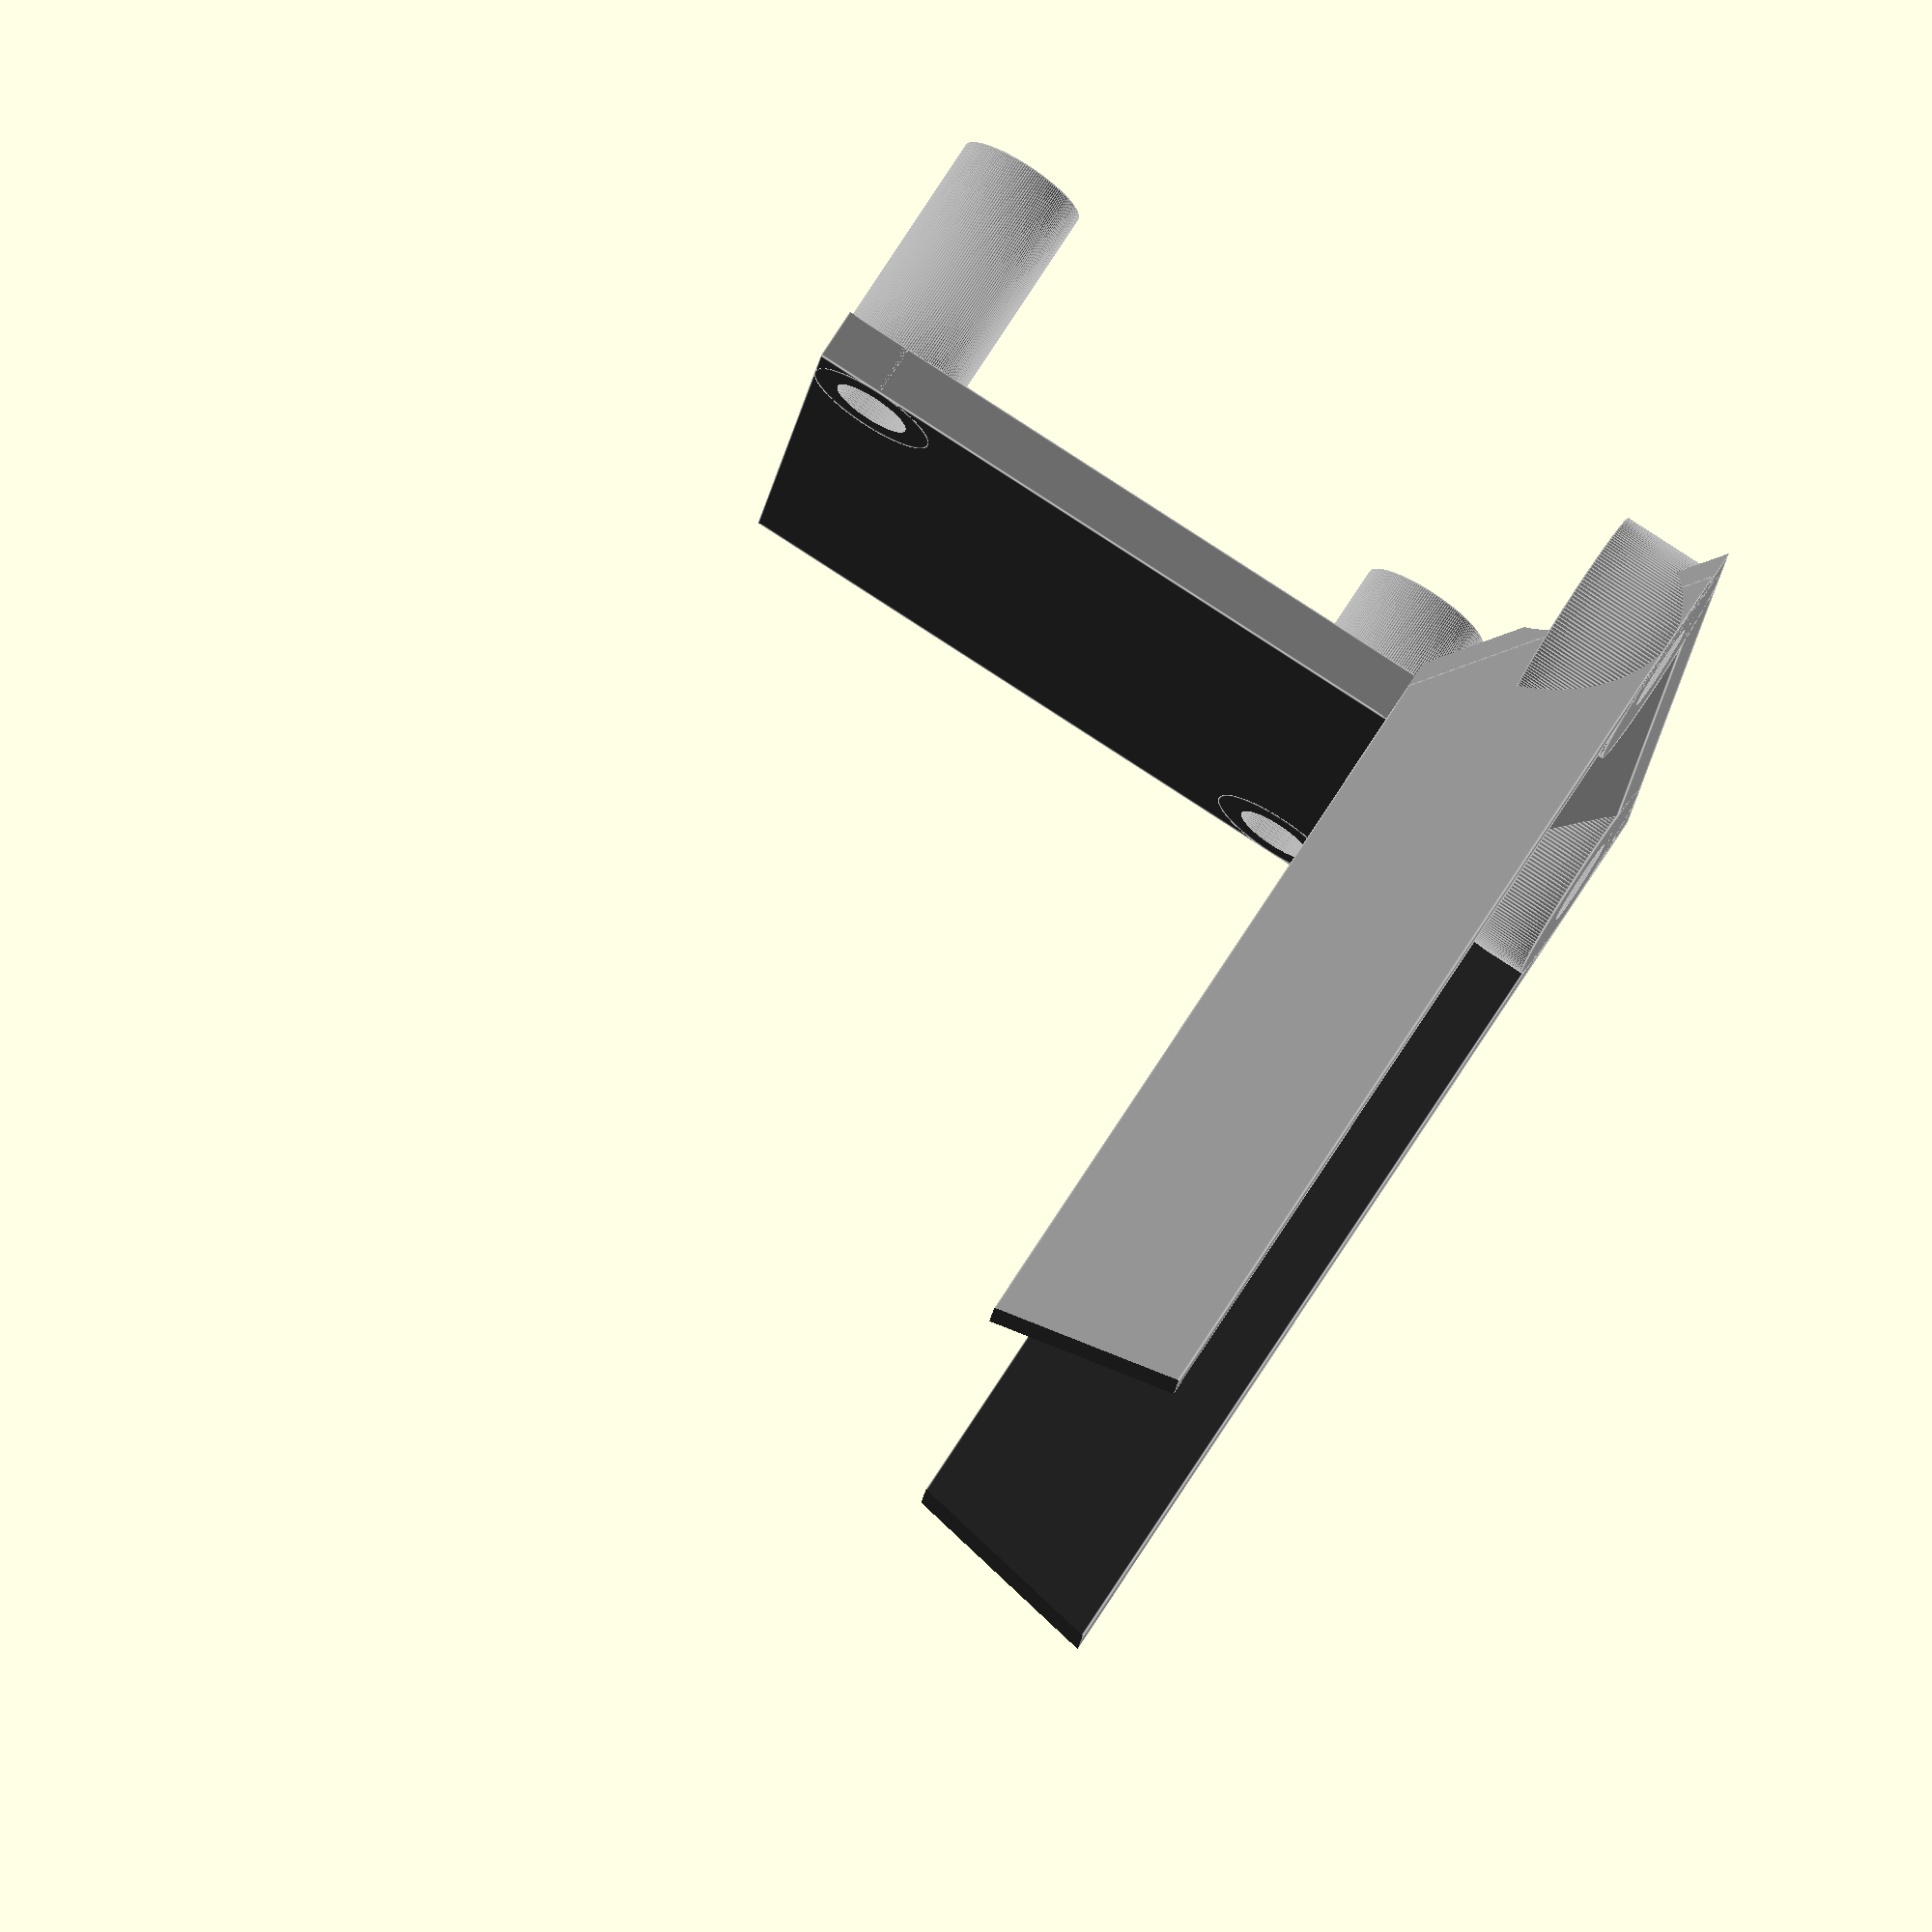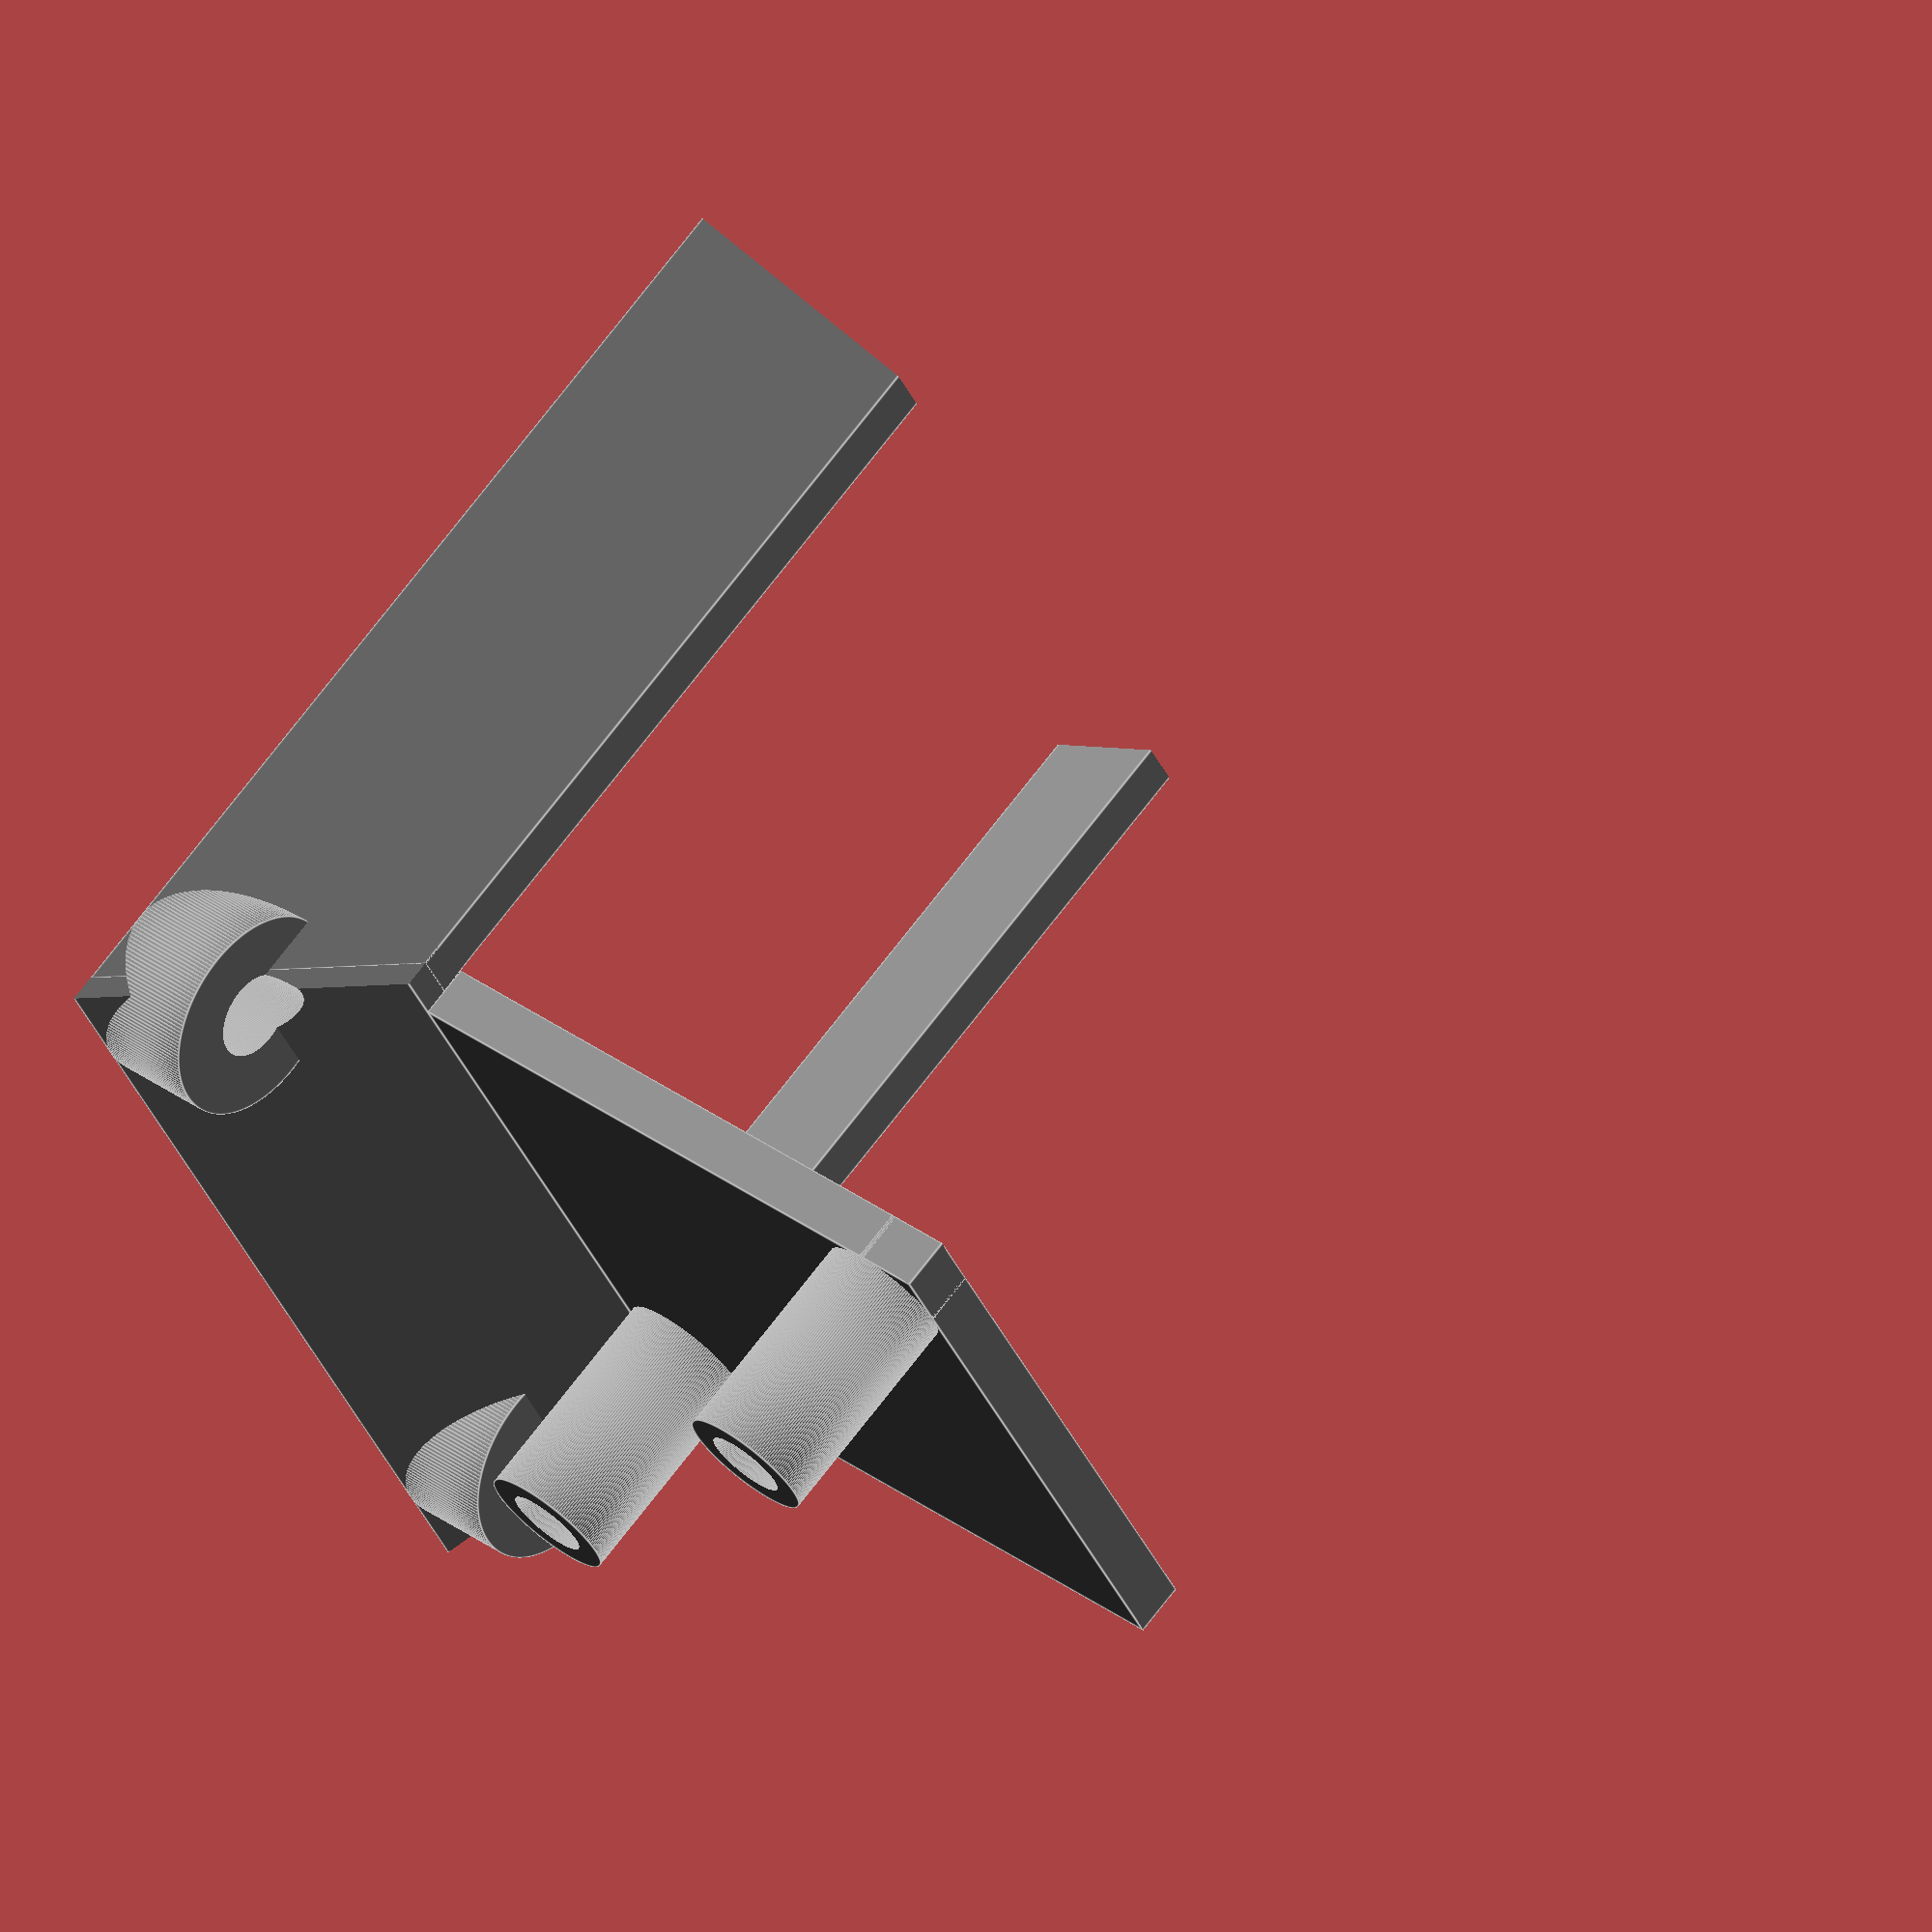
<openscad>
$fn = 180;

module fan25() {
    translate([0, 0, 18.2]) {
        difference() {
            cube([25, 25, 10.4], center = true);
            union() {
                cylinder(h = 20, r = 12, center = true);
                translate([10, 10, 0])
                    cylinder(h = 20, r = 1.375, center = true);
                translate([10, -10, 0])
                    cylinder(h = 20, r = 1.375, center = true);
                translate([-10, 10, 0])
                    cylinder(h = 20, r = 1.375, center = true);
                translate([-10, -10, 0])
                    cylinder(h = 20, r = 1.375, center = true);
            }
        }
    }
}

module fan40() {
    translate([0, 0, -5]) {
        difference() {
            cube([40, 40, 10], center = true);
            union() {
                cylinder(h = 20, r = 19, center = true);
                translate([16, 16, 0])
                    cylinder(h = 20, r = 1.65, center = true);
                translate([16, -16, 0])
                    cylinder(h = 20, r = 1.65, center = true);
                translate([-16, 16, 0])
                    cylinder(h = 20, r = 1.65, center = true);
                translate([-16, -16, 0])
                    cylinder(h = 20, r = 1.65, center = true);
            }
        }
    }
}

module adapter() {
    difference() {
        union() {
            translate([0, 0, 1])
                cube([25, 25, 2], center = true);

            difference() {
                multmatrix([
                        [1, 0, 0, 0],
                        [0, 1, 0, 16.25],
                        [0, 8.4 / 7.5, 1, 5.2],
                        [0, 0, 0, 1],
                        ]){
                    cube([40, 7.5, 2], center = true);
                }
                union() {
                    multmatrix([
                            [1, -5.5 / 7.5, 0, -22.25],
                            [0, 1, 0, 16.25],
                            [0, 0, 1, 0],
                            [0, 0, 0, 1],
                            ]){
                        cube([10, 9, 50], center= true);
                    }

                    multmatrix([
                            [1, 5.5 / 7.5, 0, 22.25],
                            [0, 1, 0, 16.25],
                            [0, 0, 1, 0],
                            [0, 0, 0, 1],
                            ]){
                        cube([10, 9, 50], center= true);
                    }
                }
            }

            multmatrix([
                    [1, 5.5 / 7.5, 0, 16.25],
                    [0, 1, 0, 16.25],
                    [0, 8.4 / 7.5, 1, -13.8],
                    [0, 0, 0, 1],
                    ]){
                cube([2, 7.5, 38], center= true);
            }

            multmatrix([
                    [1, -5.5 / 7.5, 0, -16.25],
                    [0, 1, 0, 16.25],
                    [0, 8.4 / 7.5, 1, -13.8],
                    [0, 0, 0, 1],
                    ]){
                cube([2, 7.5, 38], center= true);
            }


            translate([16, 18, 6.4])
                rotate([90, 0, 0])
                    cylinder(h = 4, r = 4, center = true);
            translate([-16, 18, 6.4])
                rotate([90, 0, 0])
                cylinder(h = 4, r = 4, center = true);

            translate([-10, 10, 5.2])
                cylinder(h = 10.4, r = 2.5, center = true);
            translate([10, -10., 5.2])
                cylinder(h = 10.4, r = 2.5, center = true);



        }
        union() {
            translate([-16, 18, 6.4])
                rotate([90, 0, 0])
                    cylinder(h = 20, r = 1.65, center = true);
            translate([16, 18, 6.4])
                rotate([90, 0, 0])
                    cylinder(h = 20, r = 1.65, center = true);

            translate([0, 0, -37.6])
                cube([60, 60, 20], center = true);

            translate([-10, 10, 5])
                cylinder(h = 20, r = 1.5, center = true);
            translate([10, -10, 5])
                cylinder(h = 20, r = 1.5, center = true);
        }
    }
}

color(c = [0.5, 0.5, 0.5, 1])
    rotate([-90, 0, 0])
        adapter();

</openscad>
<views>
elev=276.1 azim=260.1 roll=122.9 proj=o view=edges
elev=145.0 azim=60.5 roll=225.4 proj=o view=edges
</views>
